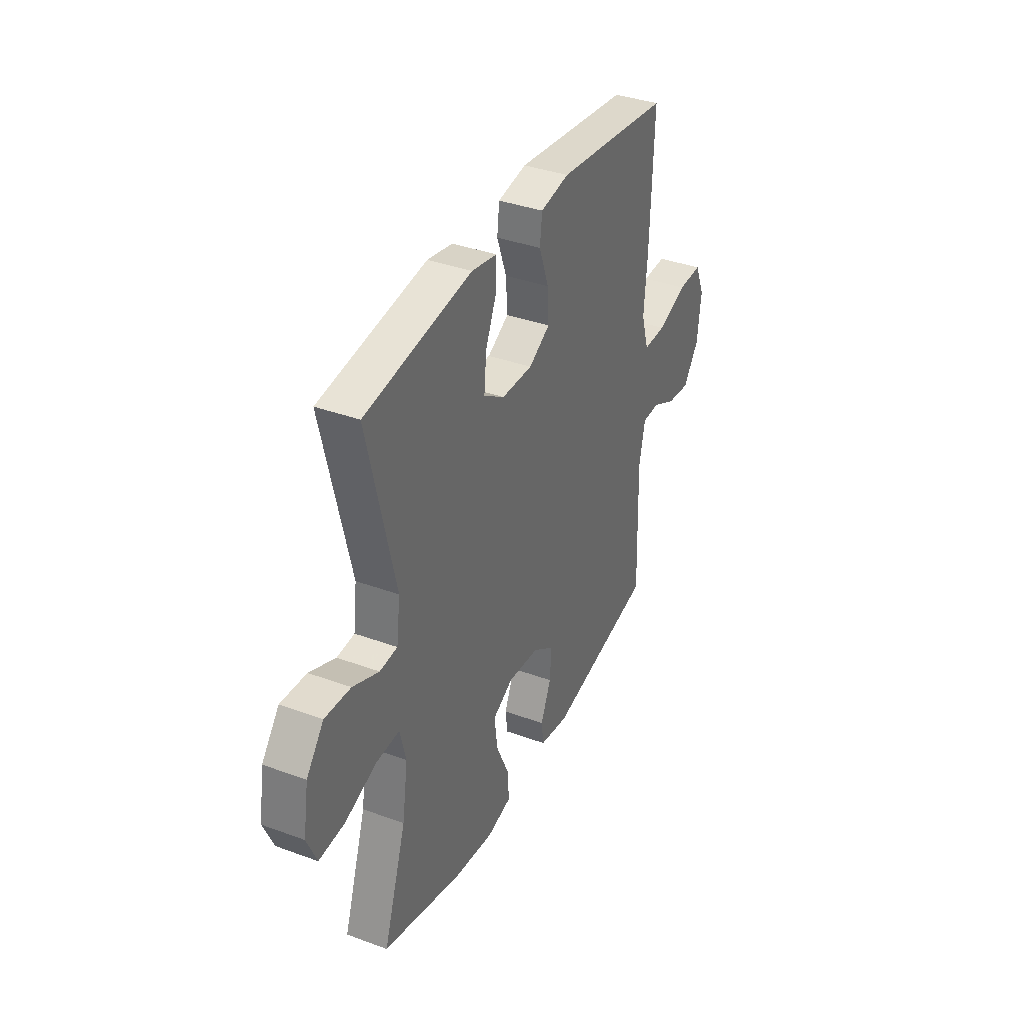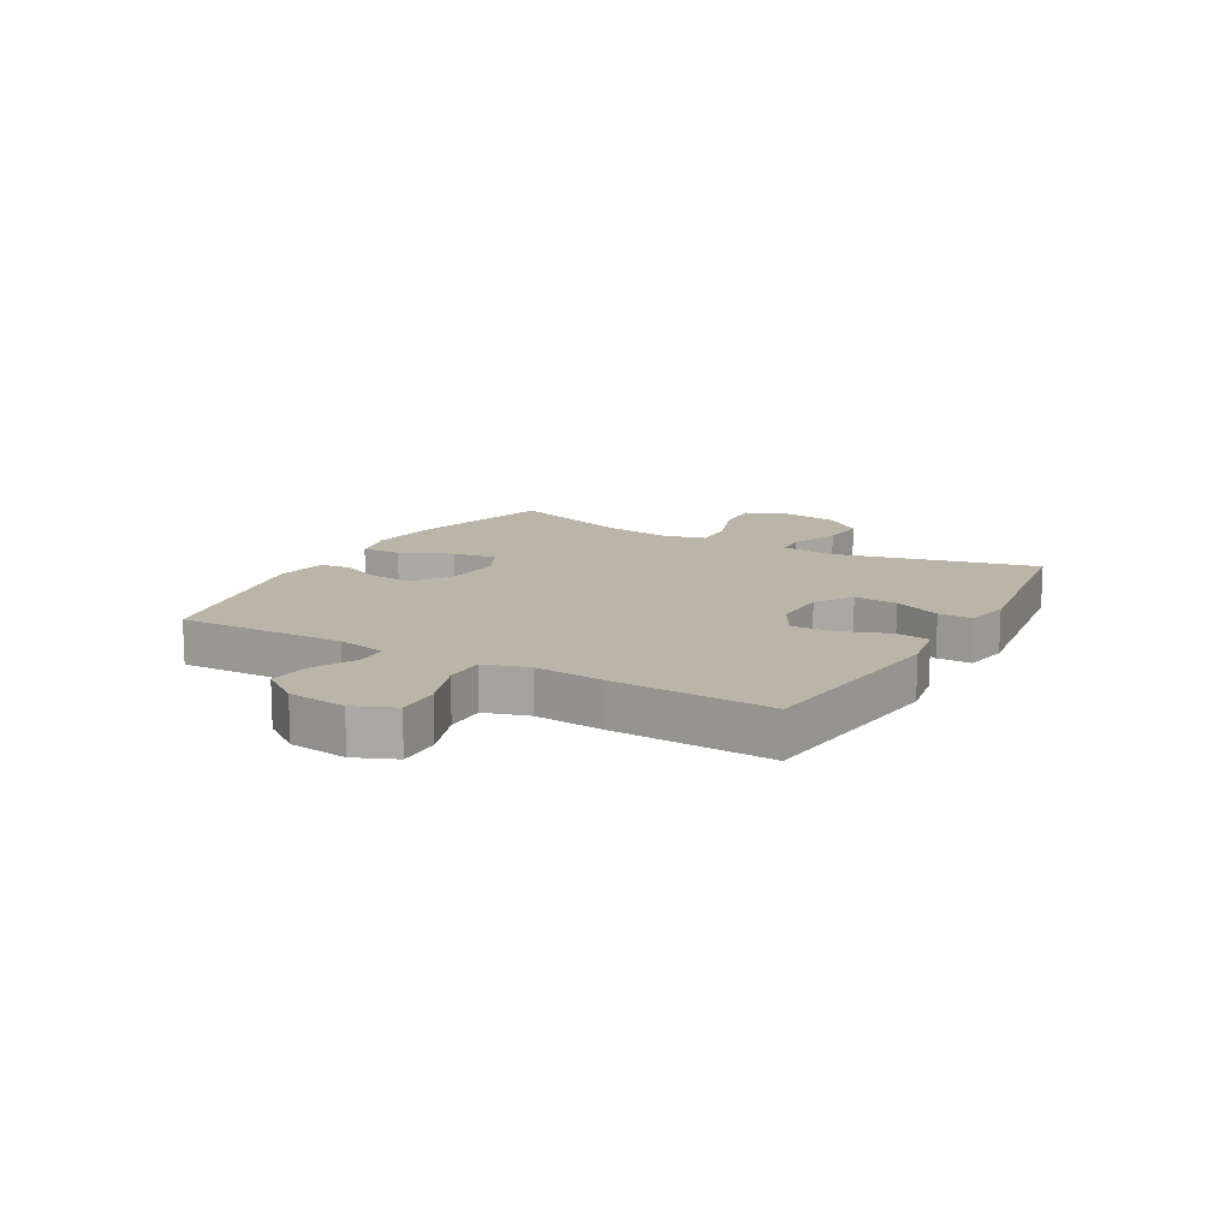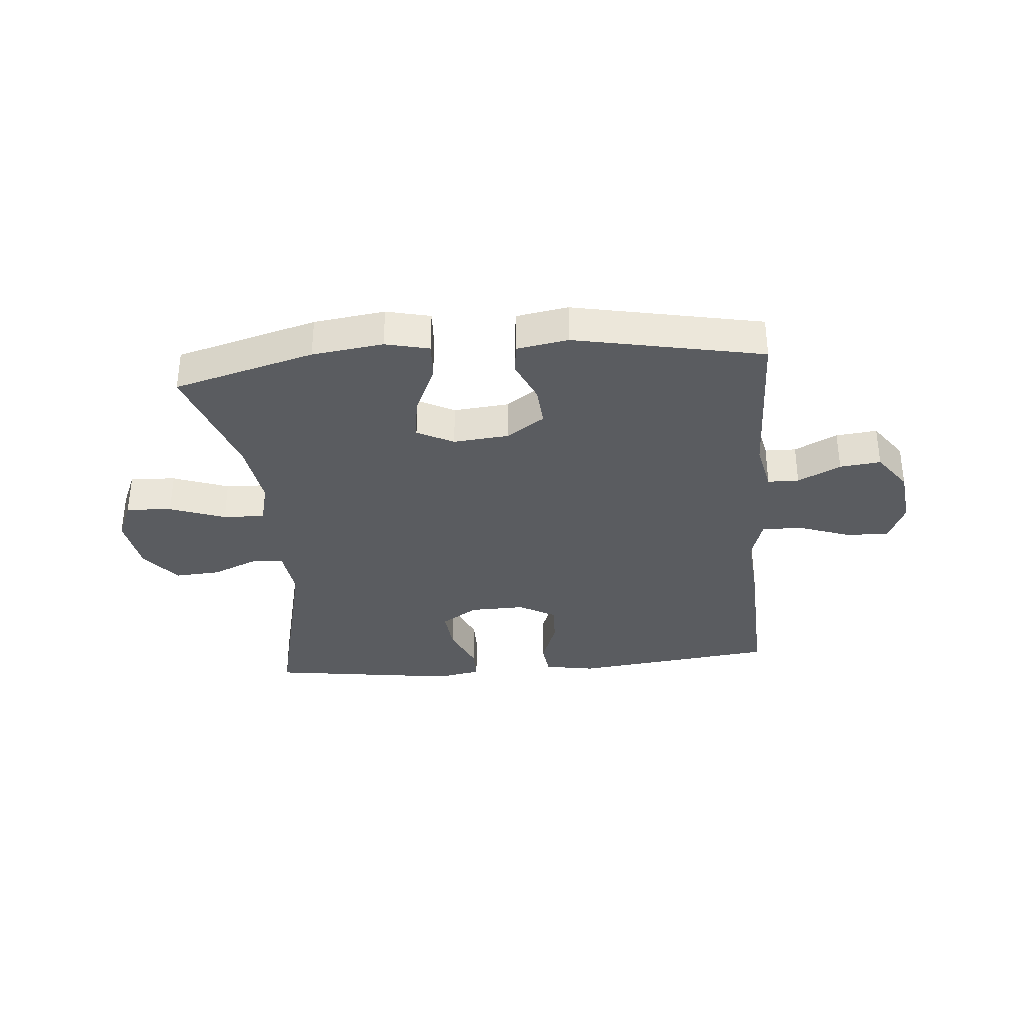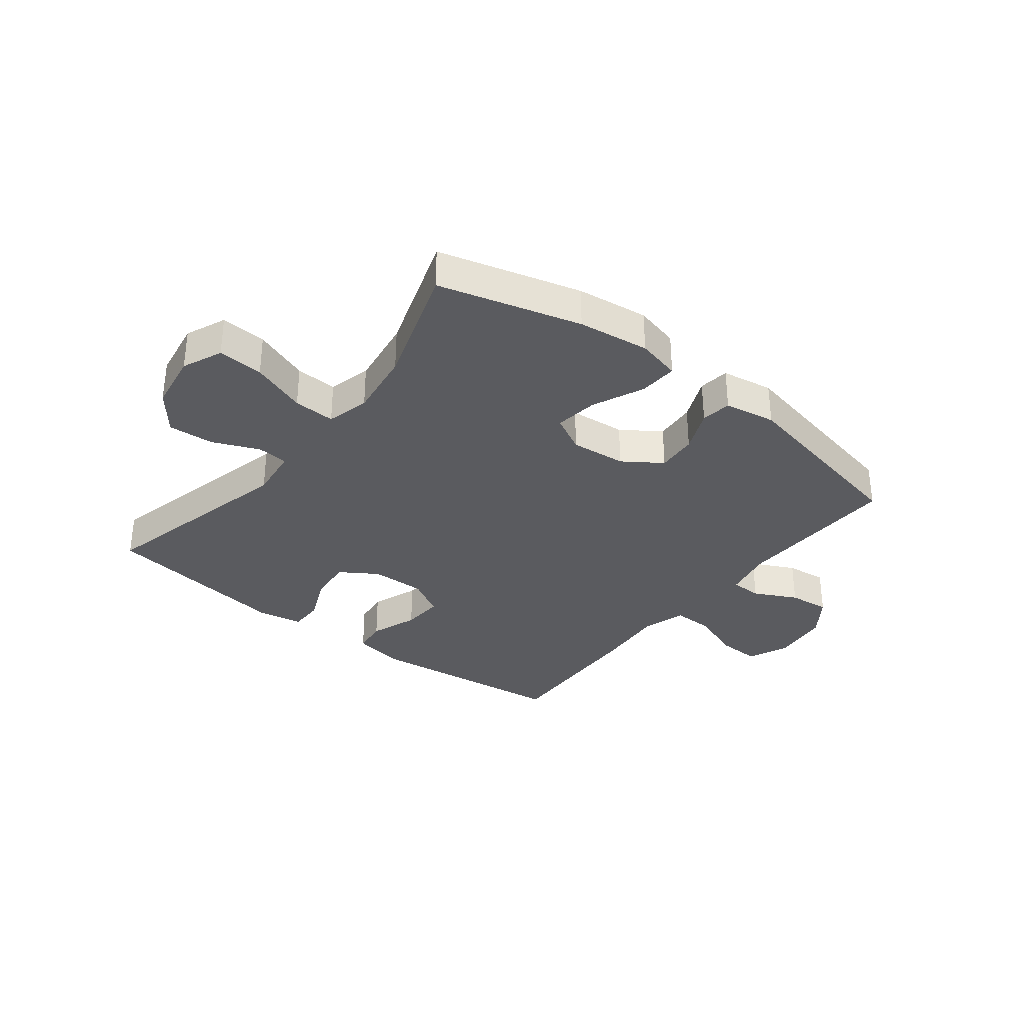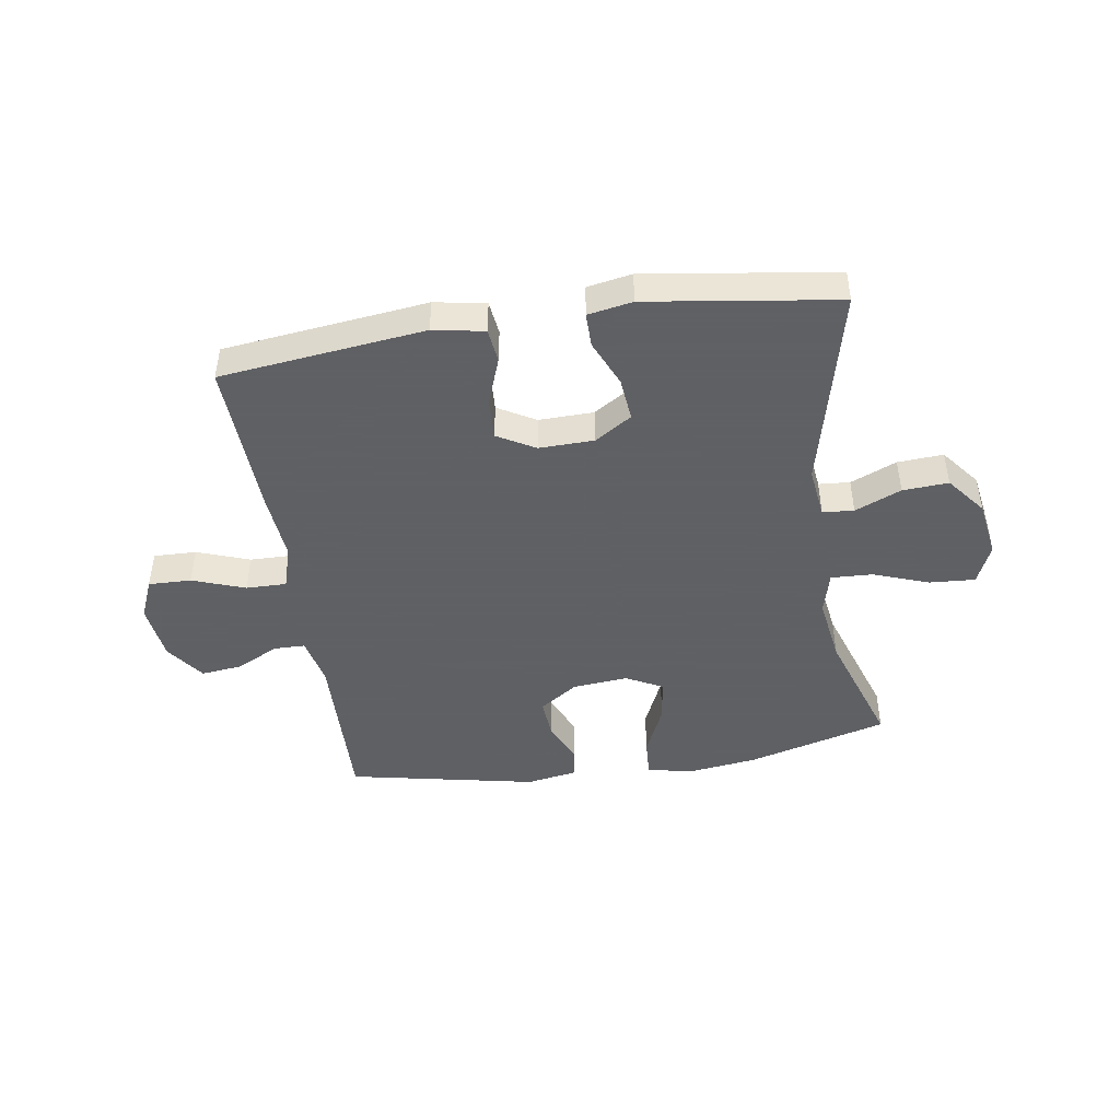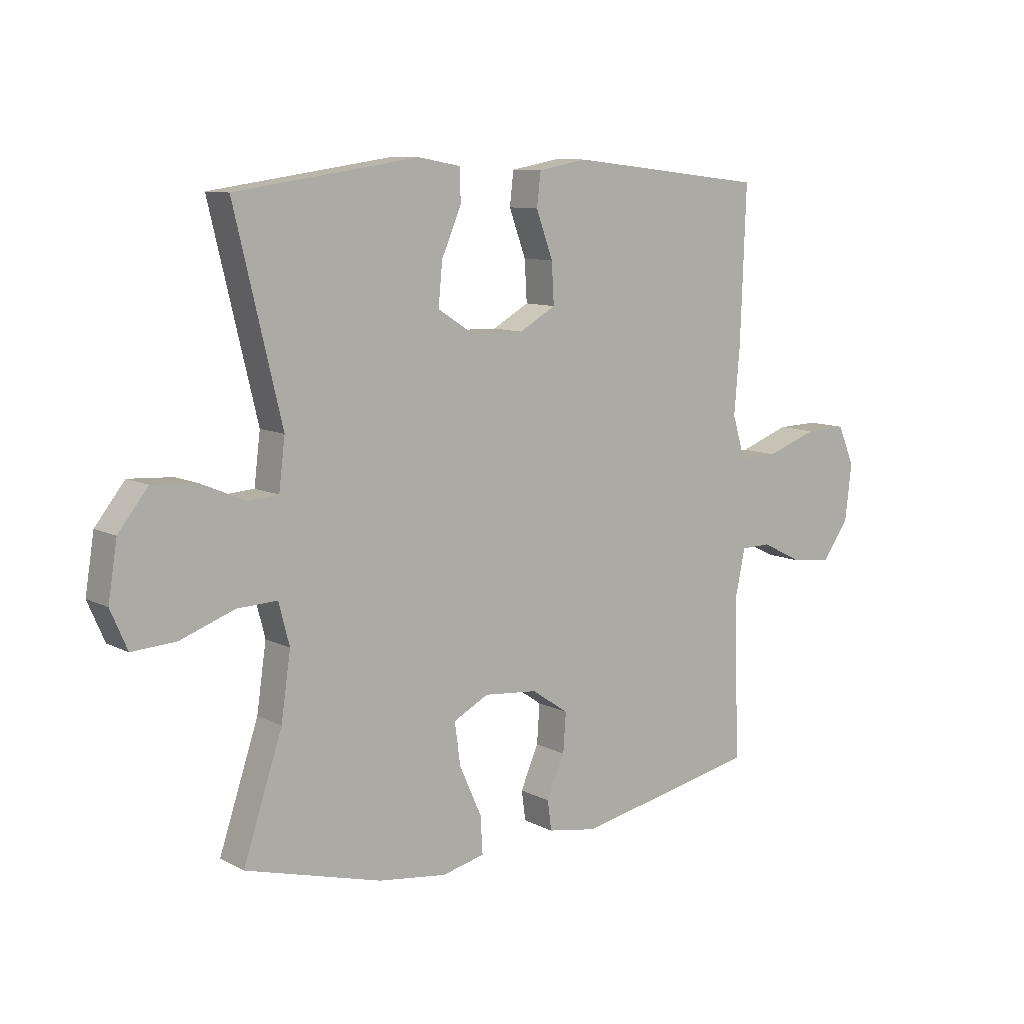
<metadata>
{"format":"obj","ext":"obj","renderer":"f3d","projection":"perspective","resolution":1024,"background":"white","views":[{"elev":36.8,"azim":115.4,"up":"+Z"},{"elev":13.5,"azim":-60.4,"up":"+Y"},{"elev":-33.9,"azim":-174.9,"up":"+Y"},{"elev":-33.3,"azim":142.0,"up":"+Y"},{"elev":-45.3,"azim":8.8,"up":"+Y"},{"elev":9.7,"azim":142.6,"up":"+Z"}]}
</metadata>
<code>
v -0.5 0.07 -0.5
v -0.491 0.07 -0.213
v -0.509 0.07 -0.127
v -0.563 0.07 -0.126
v -0.637 0.07 -0.163
v -0.708 0.07 -0.171
v -0.756 0.07 -0.104
v -0.768 0.07 -0.003
v -0.738 0.07 0.067
v -0.664 0.07 0.065
v -0.573 0.07 0.032
v -0.503 0.07 0.031
v -0.48 0.07 0.107
v -0.49 0.07 0.226
v -0.5 0.07 0.5
v -0.147 0.07 0.541
v -0.059 0.07 0.525
v -0.052 0.07 0.466
v -0.082 0.07 0.384
v -0.086 0.07 0.312
v -0.021 0.07 0.275
v 0.074 0.07 0.277
v 0.138 0.07 0.318
v 0.131 0.07 0.393
v 0.096 0.07 0.474
v 0.096 0.07 0.533
v 0.173 0.07 0.547
v 0.5 0.07 0.5
v 0.416 0.07 0.149
v 0.427 0.07 0.06
v 0.481 0.07 0.056
v 0.561 0.07 0.09
v 0.64 0.07 0.095
v 0.693 0.07 0.028
v 0.709 0.07 -0.072
v 0.679 0.07 -0.141
v 0.6 0.07 -0.136
v 0.504 0.07 -0.101
v 0.432 0.07 -0.098
v 0.413 0.07 -0.172
v 0.43 0.07 -0.289
v 0.5 0.07 -0.5
v 0.256 0.07 -0.567
v 0.133 0.07 -0.583
v 0.057 0.07 -0.565
v 0.061 0.07 -0.498
v 0.101 0.07 -0.409
v 0.111 0.07 -0.334
v 0.048 0.07 -0.301
v -0.048 0.07 -0.31
v -0.114 0.07 -0.355
v -0.109 0.07 -0.425
v -0.077 0.07 -0.499
v -0.084 0.07 -0.552
v -0.173 0.07 -0.567
v -0.5 0 -0.5
v -0.491 0 -0.213
v -0.509 0 -0.127
v -0.563 0 -0.126
v -0.637 0 -0.163
v -0.708 0 -0.171
v -0.756 0 -0.104
v -0.768 0 -0.003
v -0.738 0 0.067
v -0.664 0 0.065
v -0.573 0 0.032
v -0.503 0 0.031
v -0.48 0 0.107
v -0.49 0 0.226
v -0.5 0 0.5
v -0.147 0 0.541
v -0.059 0 0.525
v -0.052 0 0.466
v -0.082 0 0.384
v -0.086 0 0.312
v -0.021 0 0.275
v 0.074 0 0.277
v 0.138 0 0.318
v 0.131 0 0.393
v 0.096 0 0.474
v 0.096 0 0.533
v 0.173 0 0.547
v 0.5 0 0.5
v 0.416 0 0.149
v 0.427 0 0.06
v 0.481 0 0.056
v 0.561 0 0.09
v 0.64 0 0.095
v 0.693 0 0.028
v 0.709 0 -0.072
v 0.679 0 -0.141
v 0.6 0 -0.136
v 0.504 0 -0.101
v 0.432 0 -0.098
v 0.413 0 -0.172
v 0.43 0 -0.289
v 0.5 0 -0.5
v 0.256 0 -0.567
v 0.133 0 -0.583
v 0.057 0 -0.565
v 0.061 0 -0.498
v 0.101 0 -0.409
v 0.111 0 -0.334
v 0.048 0 -0.301
v -0.048 0 -0.31
v -0.114 0 -0.355
v -0.109 0 -0.425
v -0.077 0 -0.499
v -0.084 0 -0.552
v -0.173 0 -0.567
f 52 53 54 55
f 51 52 55 1
f 50 51 1 2
f 49 50 2 3
f 44 45 46 47
f 44 47 48
f 41 42 43 44
f 40 41 44 48
f 39 40 48 49
f 35 36 37 38
f 35 38 39
f 34 35 39
f 31 32 33 34
f 30 31 34 39
f 29 30 39 49
f 24 25 26 27
f 23 24 27 28
f 22 23 28 29
f 16 17 18 19
f 16 19 20
f 13 14 15 16
f 12 13 16 20
f 8 9 10 11
f 8 11 12
f 7 8 12
f 4 5 6 7
f 3 4 7 12
f 21 22 29 49
f 20 21 49
f 3 12 20 49
f 110 109 108 107
f 56 110 107 106
f 57 56 106 105
f 58 57 105 104
f 102 101 100 99
f 103 102 99
f 99 98 97 96
f 103 99 96 95
f 104 103 95 94
f 93 92 91 90
f 94 93 90
f 94 90 89
f 89 88 87 86
f 94 89 86 85
f 104 94 85 84
f 82 81 80 79
f 83 82 79 78
f 84 83 78 77
f 74 73 72 71
f 75 74 71
f 71 70 69 68
f 75 71 68 67
f 66 65 64 63
f 67 66 63
f 67 63 62
f 62 61 60 59
f 67 62 59 58
f 104 84 77 76
f 104 76 75
f 104 75 67 58
f 1 56 57 2
f 2 57 58 3
f 3 58 59 4
f 4 59 60 5
f 5 60 61 6
f 6 61 62 7
f 7 62 63 8
f 8 63 64 9
f 9 64 65 10
f 10 65 66 11
f 11 66 67 12
f 12 67 68 13
f 13 68 69 14
f 14 69 70 15
f 15 70 71 16
f 16 71 72 17
f 17 72 73 18
f 18 73 74 19
f 19 74 75 20
f 20 75 76 21
f 21 76 77 22
f 22 77 78 23
f 23 78 79 24
f 24 79 80 25
f 25 80 81 26
f 26 81 82 27
f 27 82 83 28
f 28 83 84 29
f 29 84 85 30
f 30 85 86 31
f 31 86 87 32
f 32 87 88 33
f 33 88 89 34
f 34 89 90 35
f 35 90 91 36
f 36 91 92 37
f 37 92 93 38
f 38 93 94 39
f 39 94 95 40
f 40 95 96 41
f 41 96 97 42
f 42 97 98 43
f 43 98 99 44
f 44 99 100 45
f 45 100 101 46
f 46 101 102 47
f 47 102 103 48
f 48 103 104 49
f 49 104 105 50
f 50 105 106 51
f 51 106 107 52
f 52 107 108 53
f 53 108 109 54
f 54 109 110 55
f 55 110 56 1

</code>
